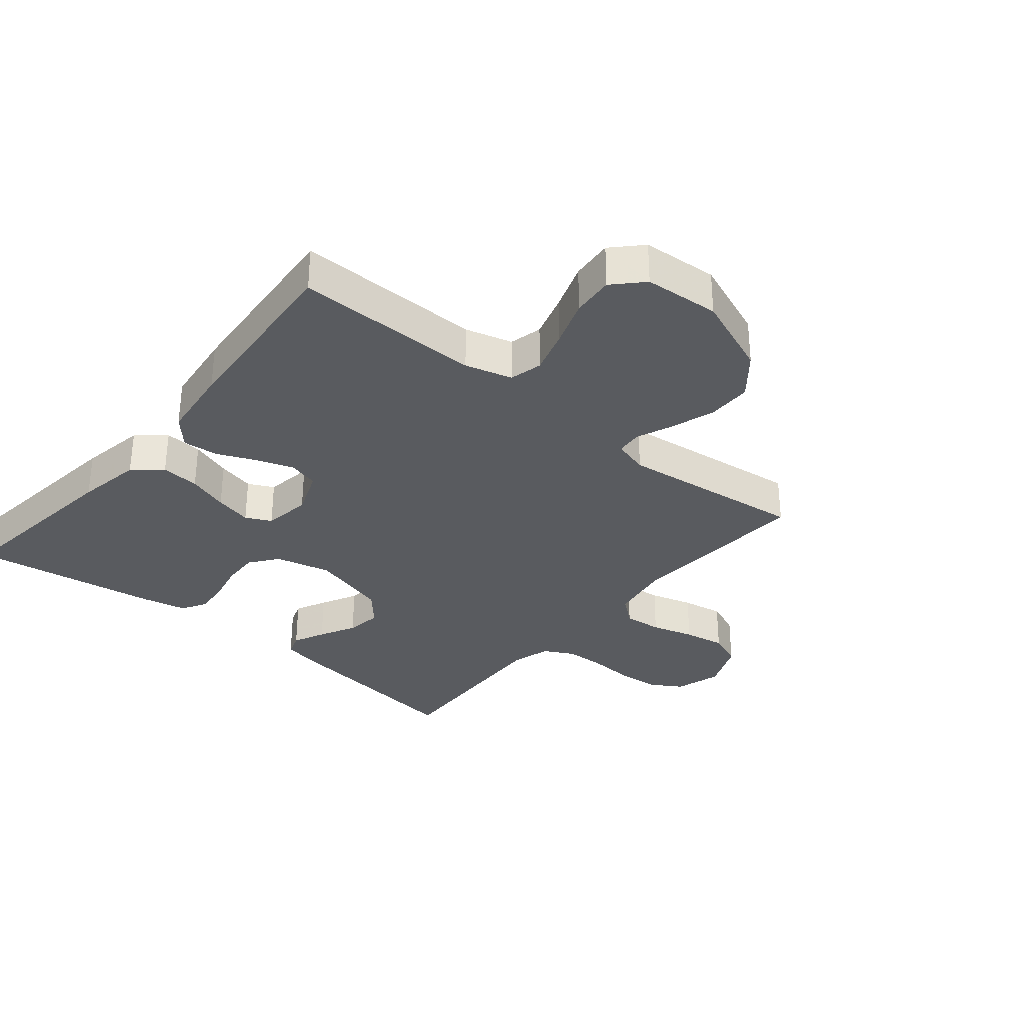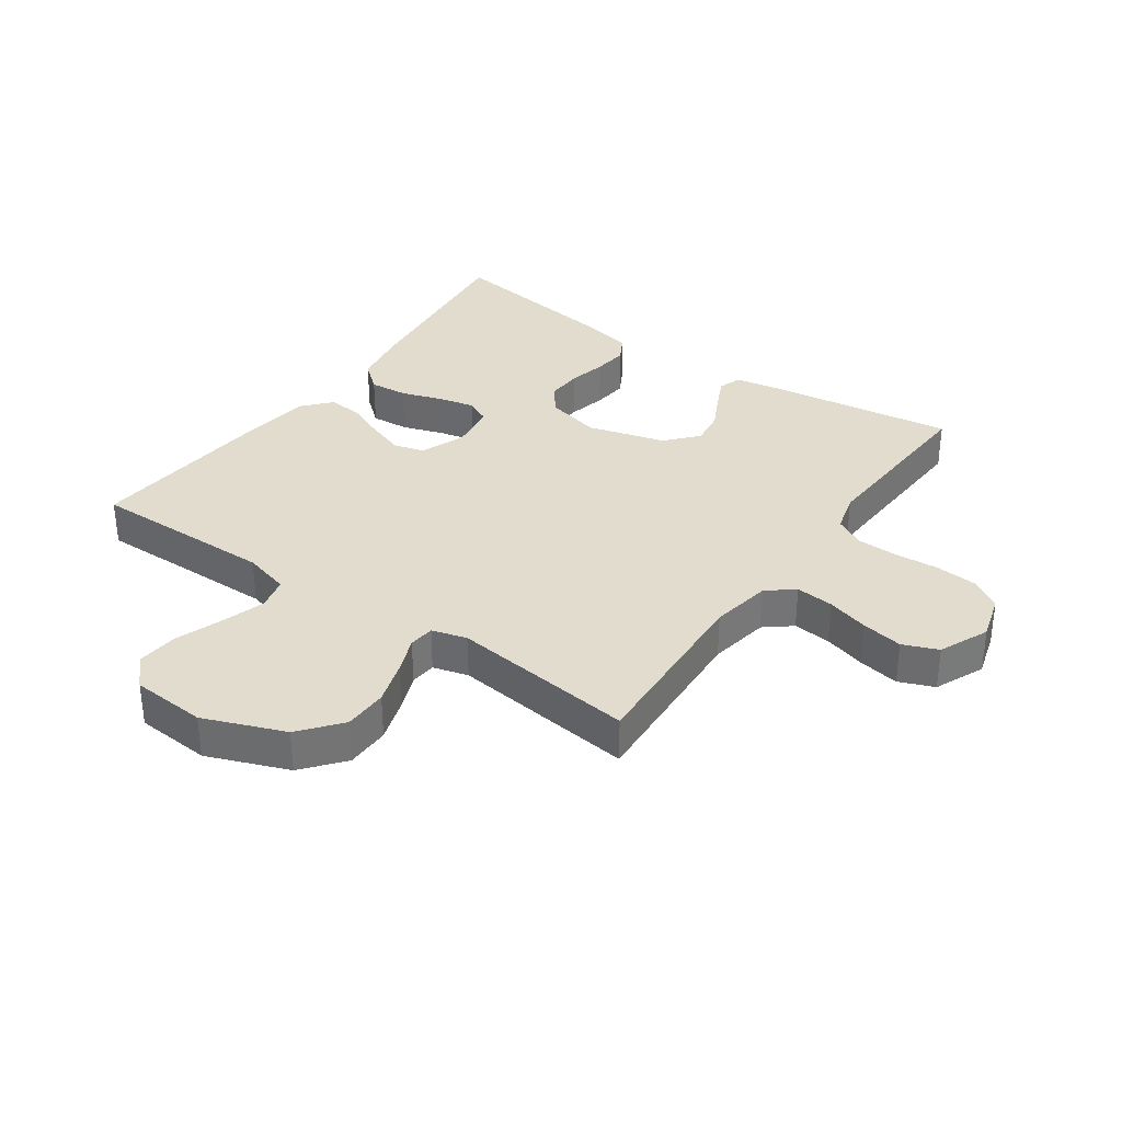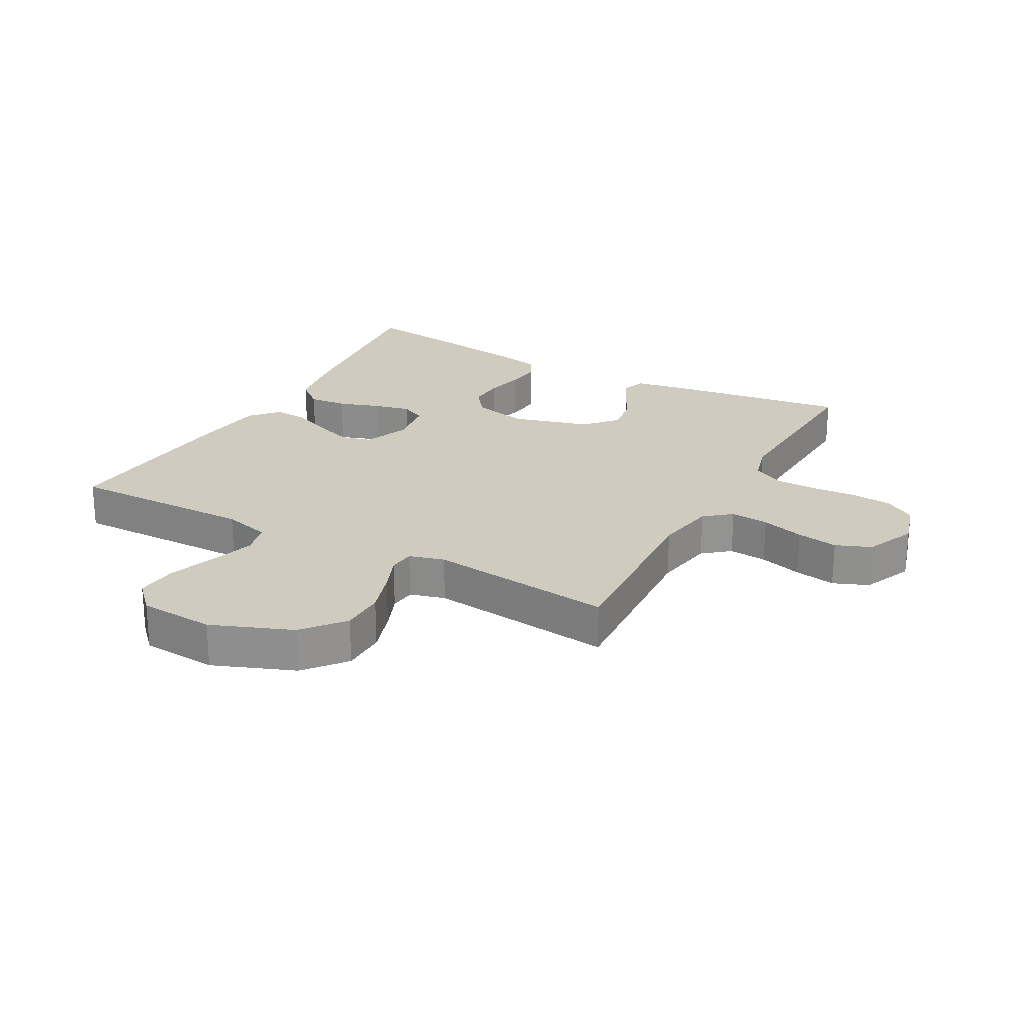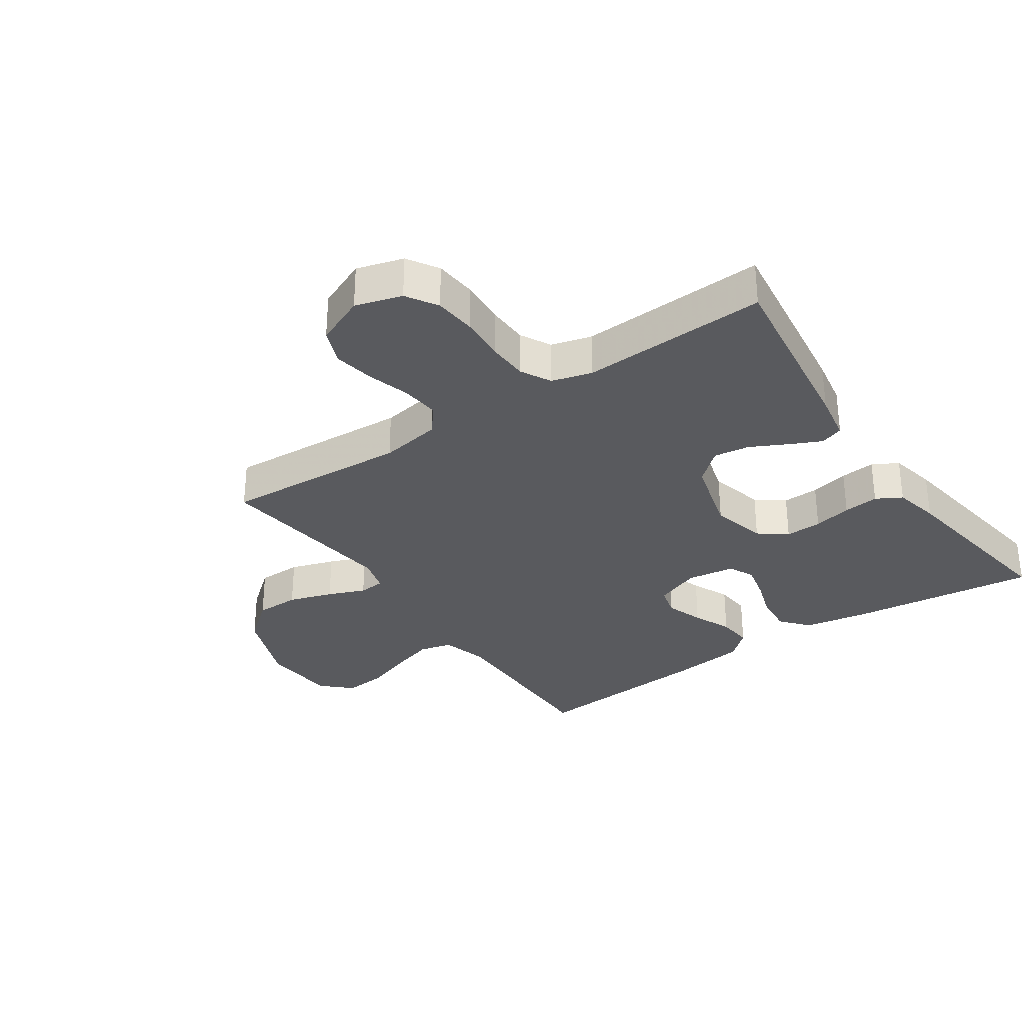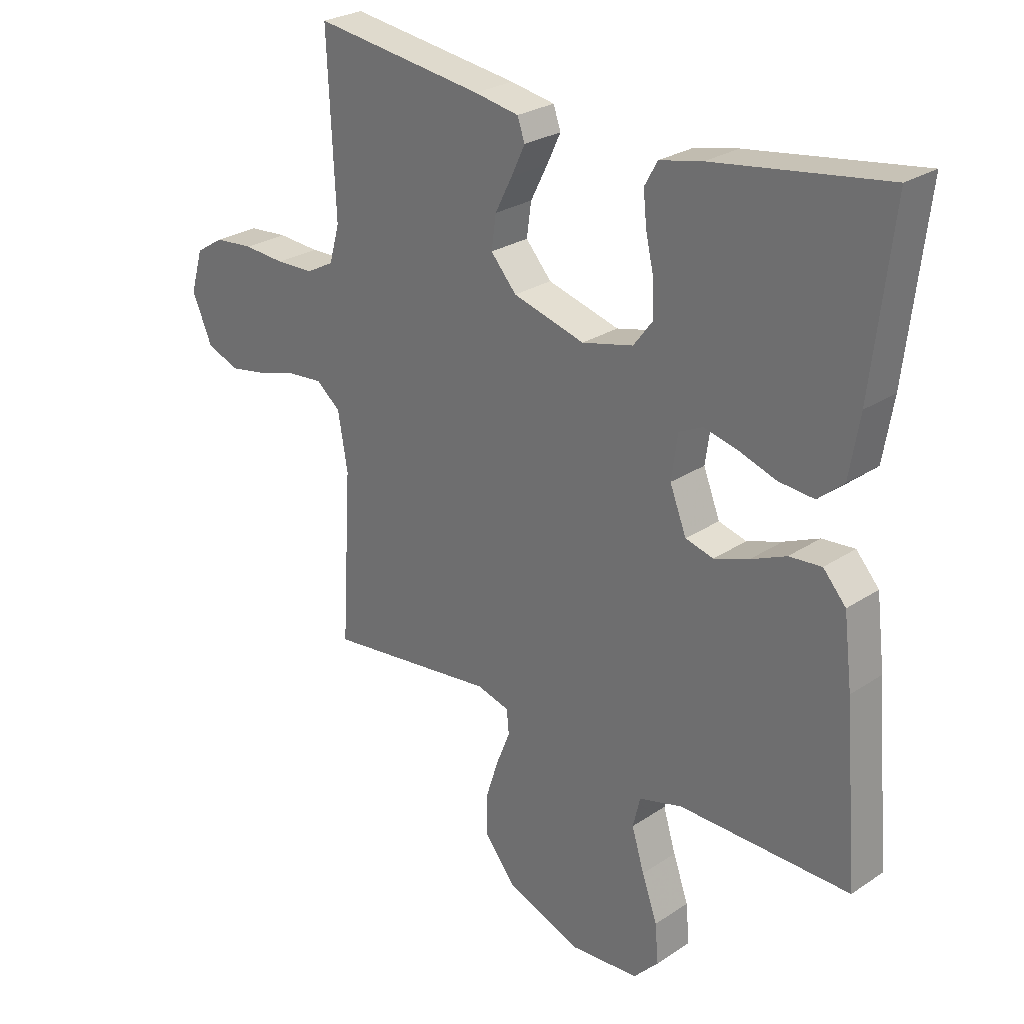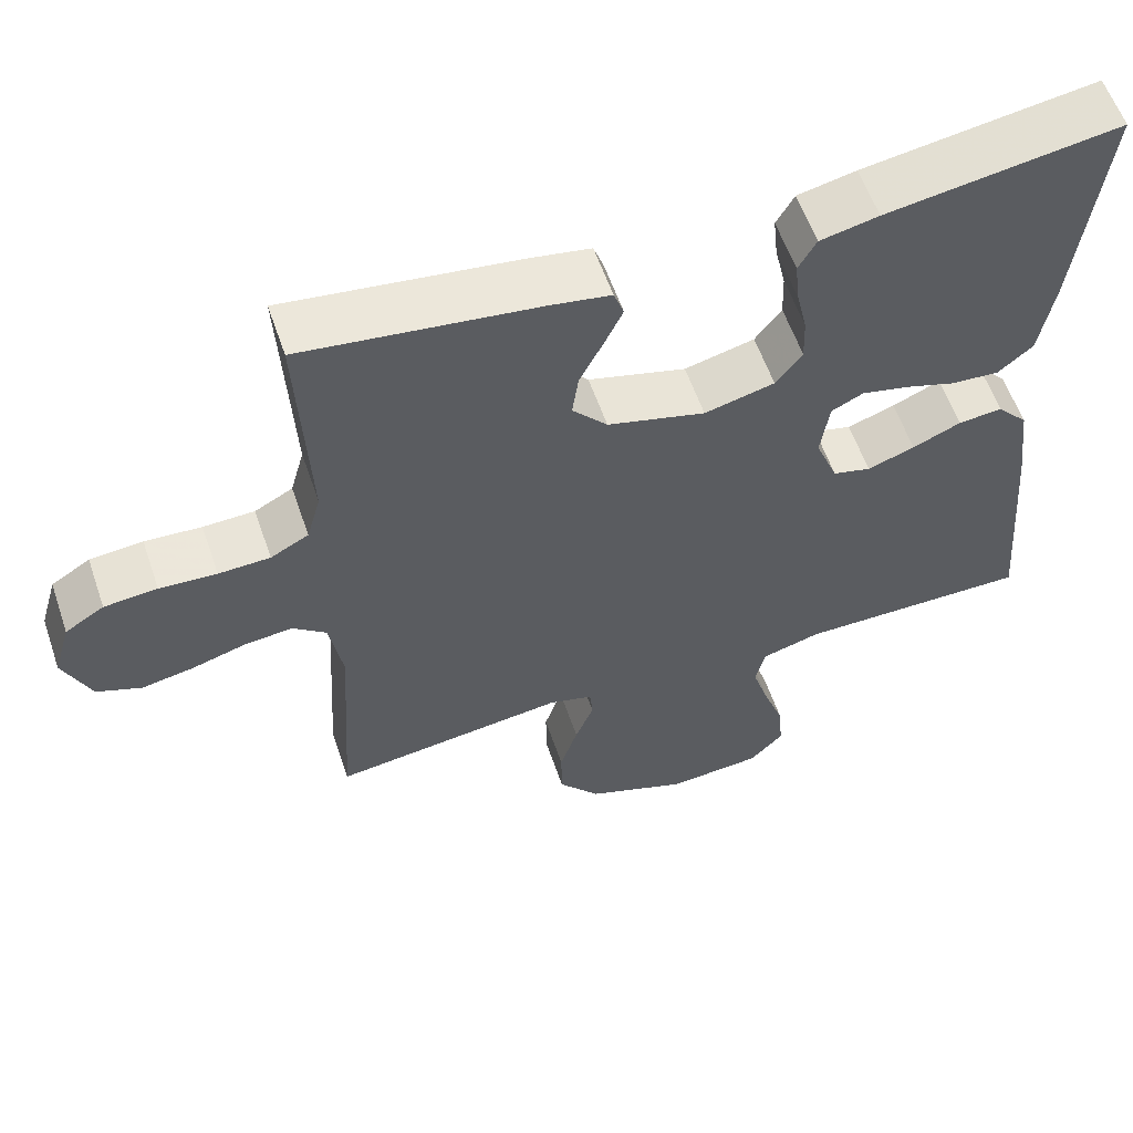
<metadata>
{"format":"obj","ext":"obj","renderer":"f3d","projection":"perspective","resolution":1024,"background":"white","views":[{"elev":-32.1,"azim":140.2,"up":"+Y"},{"elev":34.0,"azim":-144.9,"up":"+Y"},{"elev":23.7,"azim":-151.3,"up":"+Y"},{"elev":-31.4,"azim":-55.6,"up":"+Y"},{"elev":26.5,"azim":44.0,"up":"+Z"},{"elev":58.6,"azim":-18.9,"up":"+Z"}]}
</metadata>
<code>
v 0.5 0.07 -0.5
v 0.2 0.07 -0.497
v 0.124 0.07 -0.518
v 0.111 0.07 -0.571
v 0.133 0.07 -0.643
v 0.16 0.07 -0.719
v 0.166 0.07 -0.787
v 0.122 0.07 -0.833
v 0 0.07 -0.842
v -0.131 0.07 -0.791
v -0.185 0.07 -0.725
v -0.186 0.07 -0.653
v -0.163 0.07 -0.582
v -0.139 0.07 -0.522
v -0.143 0.07 -0.48
v -0.2 0.07 -0.464
v -0.5 0.07 -0.5
v -0.482 0.07 -0.2
v -0.499 0.07 -0.101
v -0.542 0.07 -0.066
v -0.604 0.07 -0.072
v -0.673 0.07 -0.092
v -0.74 0.07 -0.104
v -0.797 0.07 -0.081
v -0.832 0.07 0
v -0.81 0.07 0.075
v -0.76 0.07 0.106
v -0.692 0.07 0.112
v -0.619 0.07 0.107
v -0.553 0.07 0.109
v -0.504 0.07 0.135
v -0.486 0.07 0.2
v -0.5 0.07 0.5
v -0.2 0.07 0.459
v -0.122 0.07 0.445
v -0.109 0.07 0.408
v -0.133 0.07 0.357
v -0.163 0.07 0.298
v -0.171 0.07 0.24
v -0.126 0.07 0.189
v 0 0.07 0.154
v 0.09 0.07 0.176
v 0.124 0.07 0.221
v 0.122 0.07 0.28
v 0.108 0.07 0.342
v 0.102 0.07 0.399
v 0.125 0.07 0.44
v 0.2 0.07 0.456
v 0.5 0.07 0.5
v 0.465 0.07 0.2
v 0.447 0.07 0.094
v 0.402 0.07 0.056
v 0.34 0.07 0.061
v 0.274 0.07 0.083
v 0.214 0.07 0.097
v 0.173 0.07 0.077
v 0.162 0.07 0
v 0.191 0.07 -0.074
v 0.24 0.07 -0.087
v 0.301 0.07 -0.066
v 0.363 0.07 -0.039
v 0.42 0.07 -0.034
v 0.46 0.07 -0.079
v 0.475 0.07 -0.2
v 0.5 0 -0.5
v 0.2 0 -0.497
v 0.124 0 -0.518
v 0.111 0 -0.571
v 0.133 0 -0.643
v 0.16 0 -0.719
v 0.166 0 -0.787
v 0.122 0 -0.833
v 0 0 -0.842
v -0.131 0 -0.791
v -0.185 0 -0.725
v -0.186 0 -0.653
v -0.163 0 -0.582
v -0.139 0 -0.522
v -0.143 0 -0.48
v -0.2 0 -0.464
v -0.5 0 -0.5
v -0.482 0 -0.2
v -0.499 0 -0.101
v -0.542 0 -0.066
v -0.604 0 -0.072
v -0.673 0 -0.092
v -0.74 0 -0.104
v -0.797 0 -0.081
v -0.832 0 0
v -0.81 0 0.075
v -0.76 0 0.106
v -0.692 0 0.112
v -0.619 0 0.107
v -0.553 0 0.109
v -0.504 0 0.135
v -0.486 0 0.2
v -0.5 0 0.5
v -0.2 0 0.459
v -0.122 0 0.445
v -0.109 0 0.408
v -0.133 0 0.357
v -0.163 0 0.298
v -0.171 0 0.24
v -0.126 0 0.189
v 0 0 0.154
v 0.09 0 0.176
v 0.124 0 0.221
v 0.122 0 0.28
v 0.108 0 0.342
v 0.102 0 0.399
v 0.125 0 0.44
v 0.2 0 0.456
v 0.5 0 0.5
v 0.465 0 0.2
v 0.447 0 0.094
v 0.402 0 0.056
v 0.34 0 0.061
v 0.274 0 0.083
v 0.214 0 0.097
v 0.173 0 0.077
v 0.162 0 0
v 0.191 0 -0.074
v 0.24 0 -0.087
v 0.301 0 -0.066
v 0.363 0 -0.039
v 0.42 0 -0.034
v 0.46 0 -0.079
v 0.475 0 -0.2
f 63 64 1 2
f 60 61 62 63
f 59 60 63 2
f 58 59 2 3
f 57 58 3 4
f 51 52 53 54
f 51 54 55
f 50 51 55
f 49 50 55
f 48 49 55 56
f 44 45 46 47
f 43 44 47 48
f 35 36 37 38
f 33 34 35 38
f 32 33 38 39
f 31 32 39 40
f 26 27 28 29
f 26 29 30
f 25 26 30
f 24 25 30
f 21 22 23 24
f 20 21 24 30
f 19 20 30 31
f 16 17 18
f 15 16 18 19
f 11 12 13 14
f 9 10 11 14
f 9 14 15
f 8 9 15
f 5 6 7 8
f 4 5 8 15
f 57 4 15 19
f 43 48 56 57
f 42 43 57
f 41 42 57 19
f 19 31 40 41
f 66 65 128 127
f 127 126 125 124
f 66 127 124 123
f 67 66 123 122
f 68 67 122 121
f 118 117 116 115
f 119 118 115
f 119 115 114
f 119 114 113
f 120 119 113 112
f 111 110 109 108
f 112 111 108 107
f 102 101 100 99
f 102 99 98 97
f 103 102 97 96
f 104 103 96 95
f 93 92 91 90
f 94 93 90
f 94 90 89
f 94 89 88
f 88 87 86 85
f 94 88 85 84
f 95 94 84 83
f 82 81 80
f 83 82 80 79
f 78 77 76 75
f 78 75 74 73
f 79 78 73
f 79 73 72
f 72 71 70 69
f 79 72 69 68
f 83 79 68 121
f 121 120 112 107
f 121 107 106
f 83 121 106 105
f 105 104 95 83
f 1 65 66 2
f 2 66 67 3
f 3 67 68 4
f 4 68 69 5
f 5 69 70 6
f 6 70 71 7
f 7 71 72 8
f 8 72 73 9
f 9 73 74 10
f 10 74 75 11
f 11 75 76 12
f 12 76 77 13
f 13 77 78 14
f 14 78 79 15
f 15 79 80 16
f 16 80 81 17
f 17 81 82 18
f 18 82 83 19
f 19 83 84 20
f 20 84 85 21
f 21 85 86 22
f 22 86 87 23
f 23 87 88 24
f 24 88 89 25
f 25 89 90 26
f 26 90 91 27
f 27 91 92 28
f 28 92 93 29
f 29 93 94 30
f 30 94 95 31
f 31 95 96 32
f 32 96 97 33
f 33 97 98 34
f 34 98 99 35
f 35 99 100 36
f 36 100 101 37
f 37 101 102 38
f 38 102 103 39
f 39 103 104 40
f 40 104 105 41
f 41 105 106 42
f 42 106 107 43
f 43 107 108 44
f 44 108 109 45
f 45 109 110 46
f 46 110 111 47
f 47 111 112 48
f 48 112 113 49
f 49 113 114 50
f 50 114 115 51
f 51 115 116 52
f 52 116 117 53
f 53 117 118 54
f 54 118 119 55
f 55 119 120 56
f 56 120 121 57
f 57 121 122 58
f 58 122 123 59
f 59 123 124 60
f 60 124 125 61
f 61 125 126 62
f 62 126 127 63
f 63 127 128 64
f 64 128 65 1

</code>
